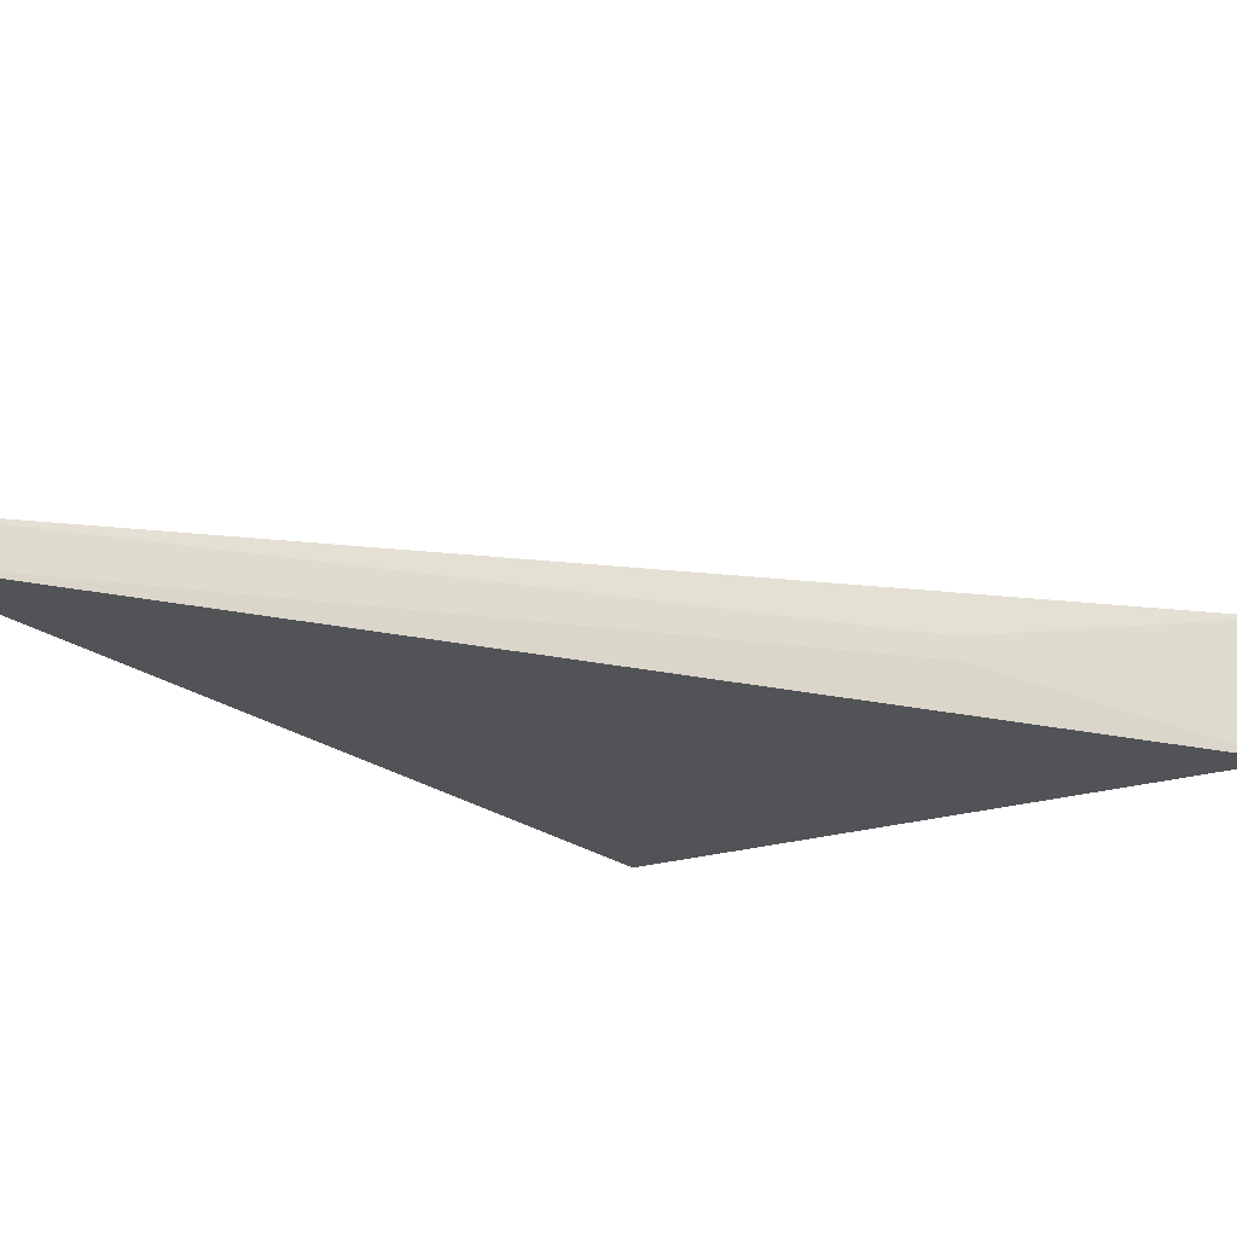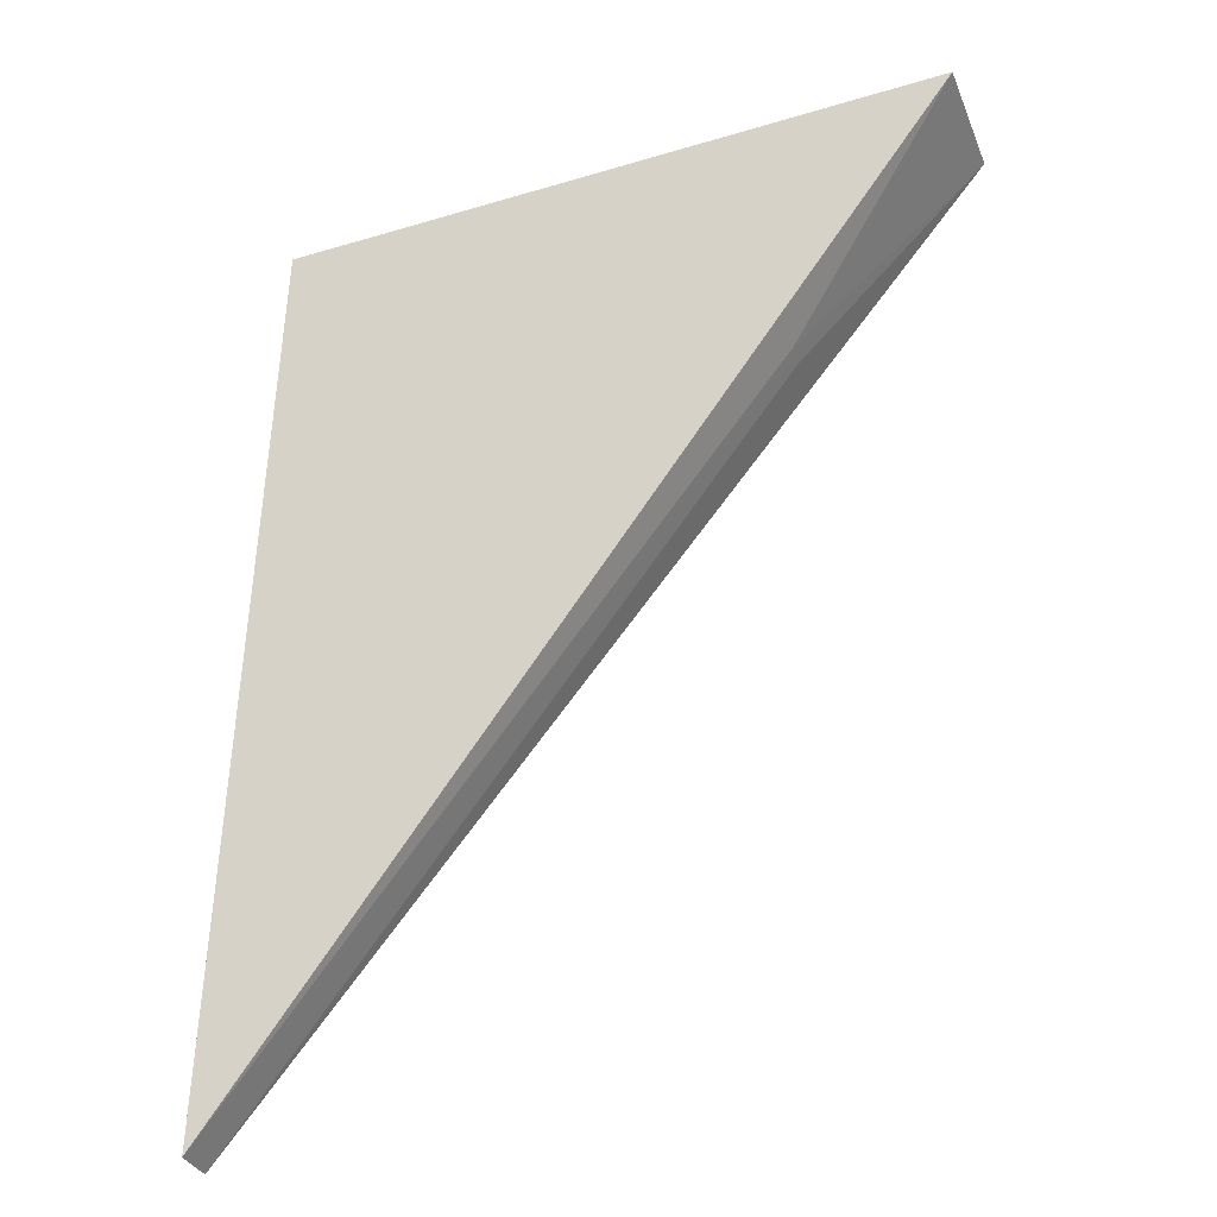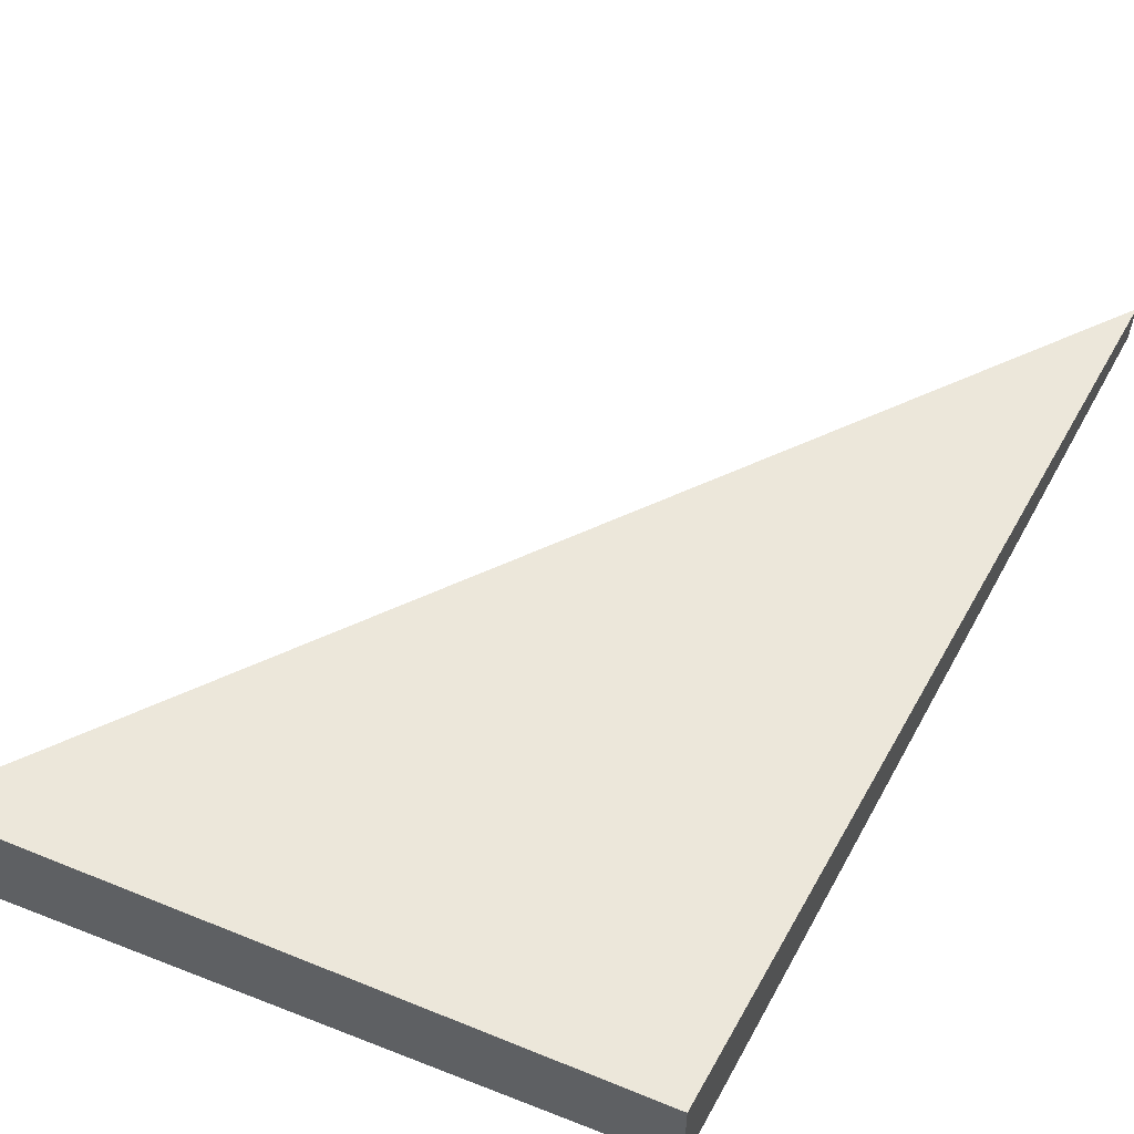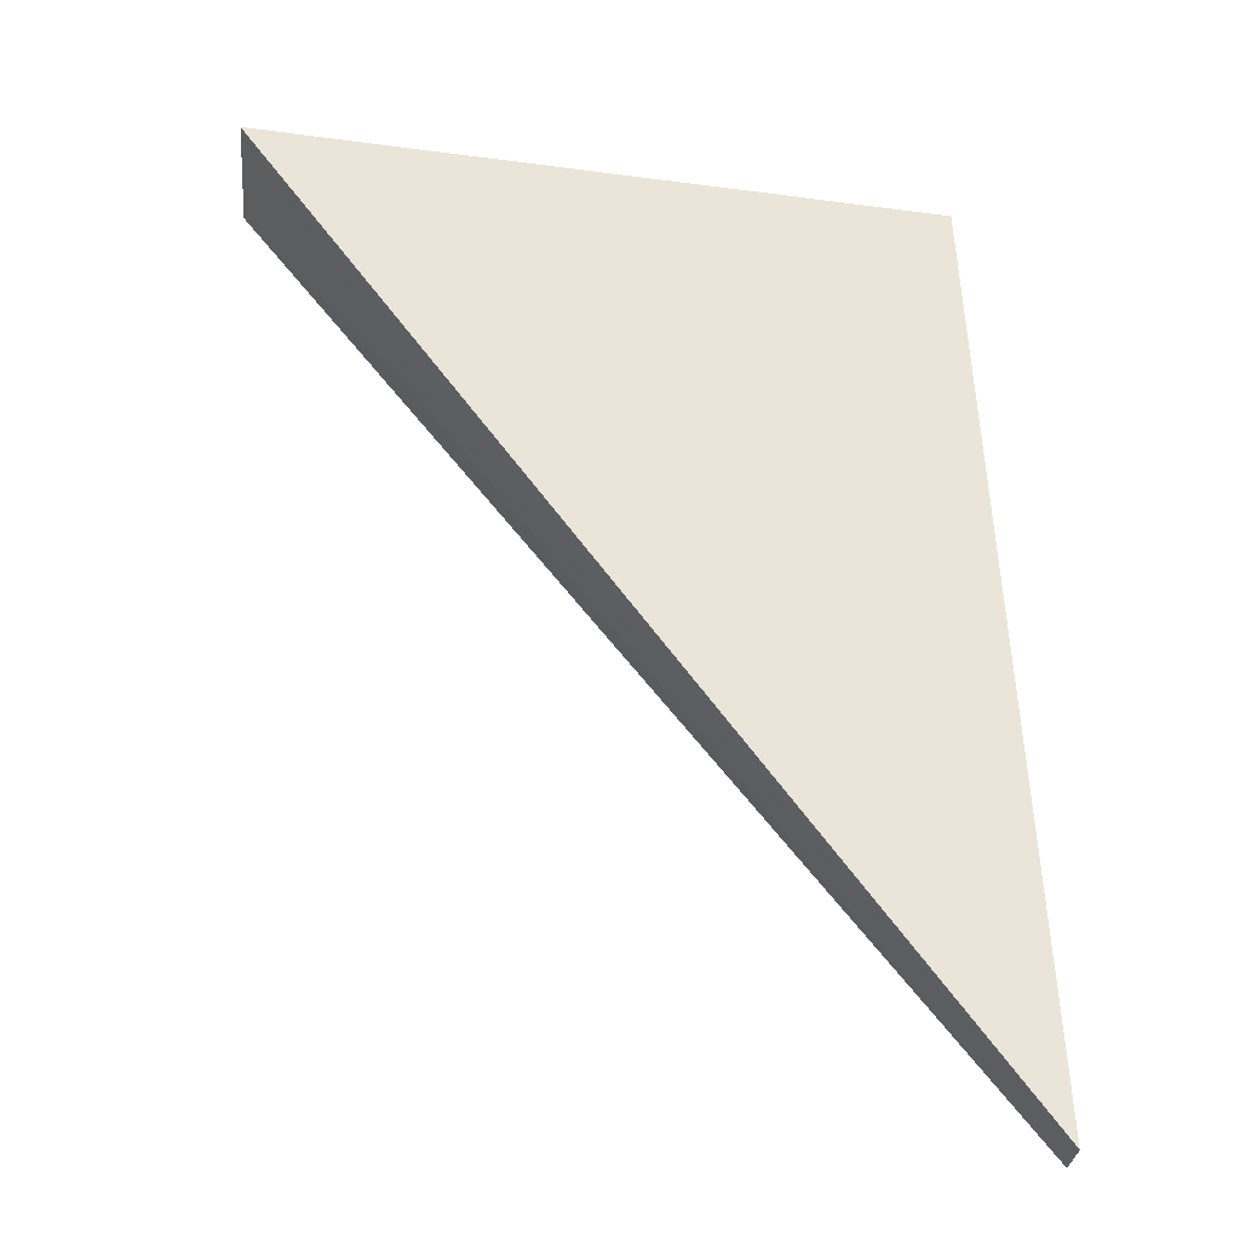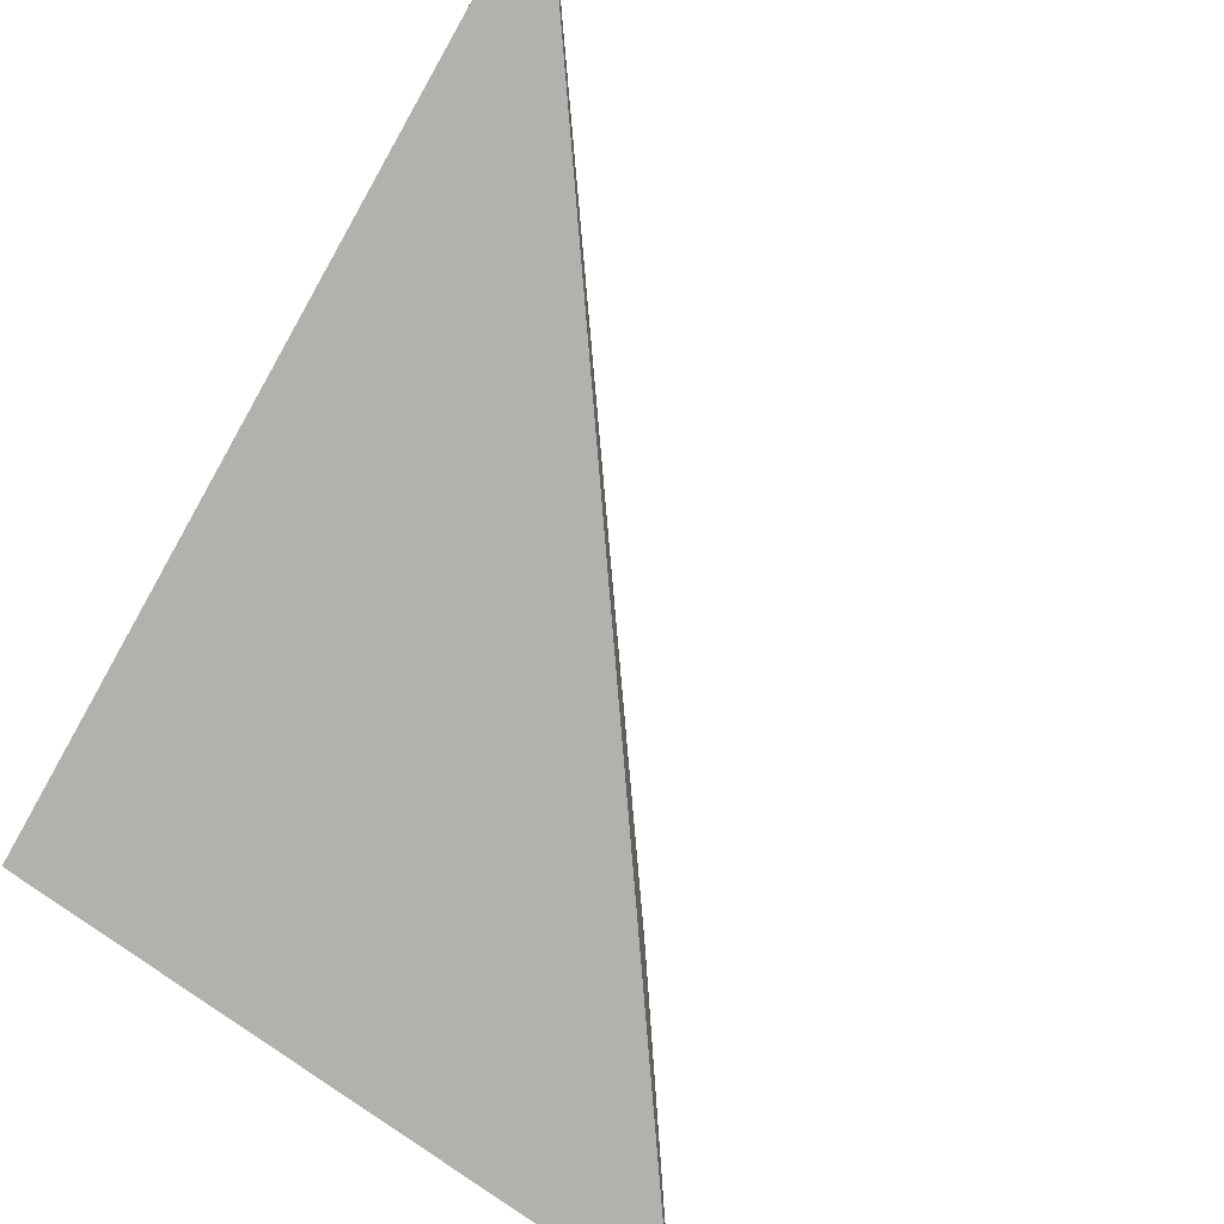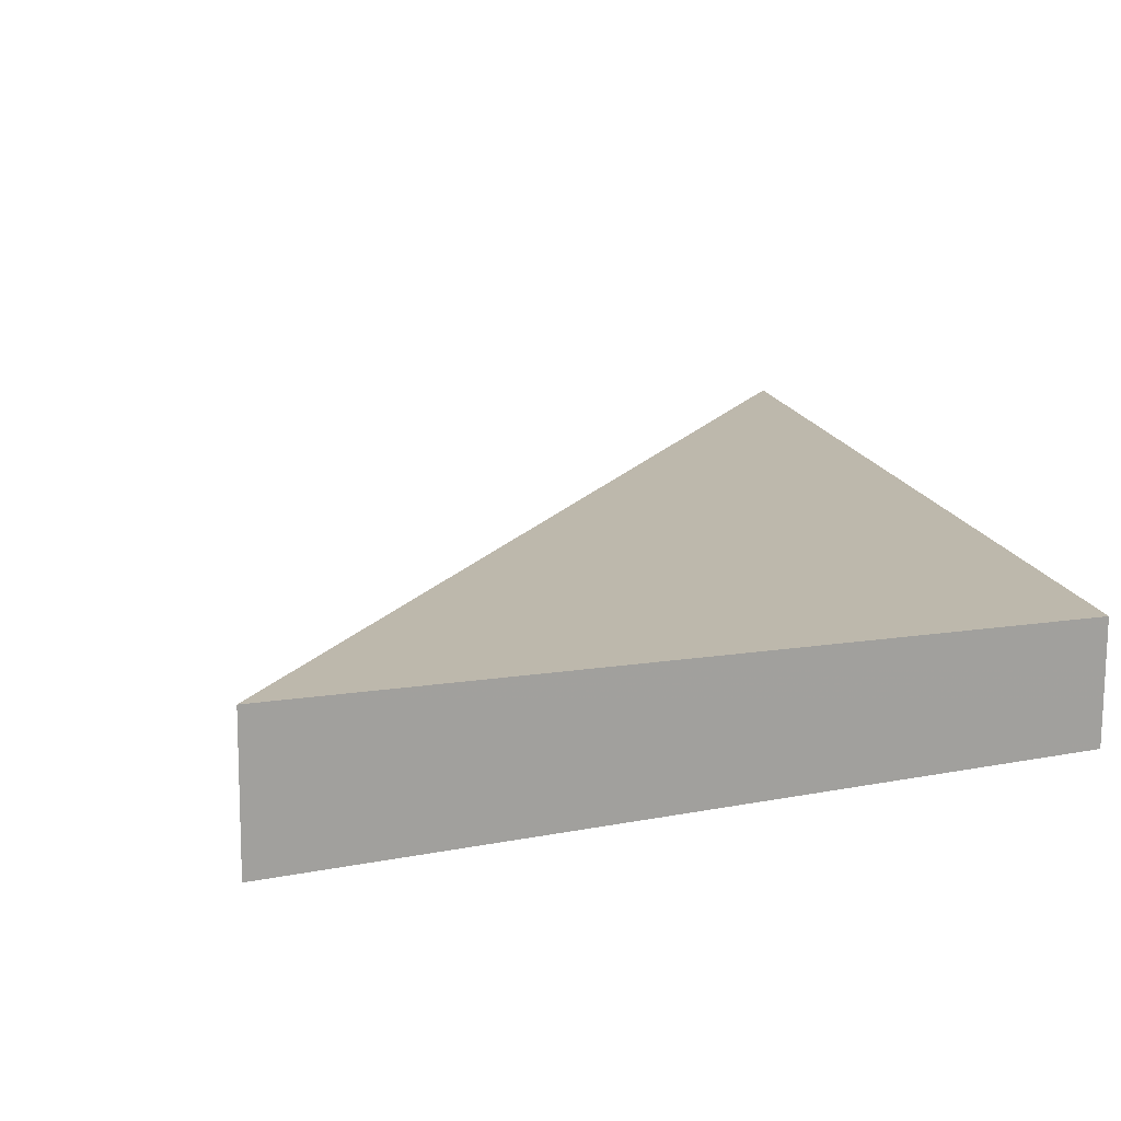
<metadata>
{"format":"obj","ext":"obj","renderer":"f3d","projection":"perspective","resolution":1024,"background":"white","views":[{"elev":-21.7,"azim":36.8,"up":"+Z"},{"elev":-32.5,"azim":19.3,"up":"+Y"},{"elev":56.7,"azim":-154.4,"up":"+Z"},{"elev":-31.2,"azim":174.0,"up":"+Y"},{"elev":-76.8,"azim":-32.6,"up":"+Z"},{"elev":17.0,"azim":164.5,"up":"+Z"}]}
</metadata>
<code>
v 0.06039 0.01111 0.001916
v 0.1295 0.1015 -0.006864
v 0.1293 0.1015 0.005757
v 0.06519 0.09834 0.005162
v 0.06517 0.0983 -0.005163
v 0.1124 0.07862 0.0008551
v 0.06039 0.01112 -0.002077
v 0.1122 0.07844 -0.001251
f 1 3 4
f 5 1 4
f 5 3 2
f 5 4 3
f 6 2 3
f 6 3 1
f 7 5 2
f 7 1 5
f 7 6 1
f 8 7 2
f 8 2 6
f 8 6 7

</code>
